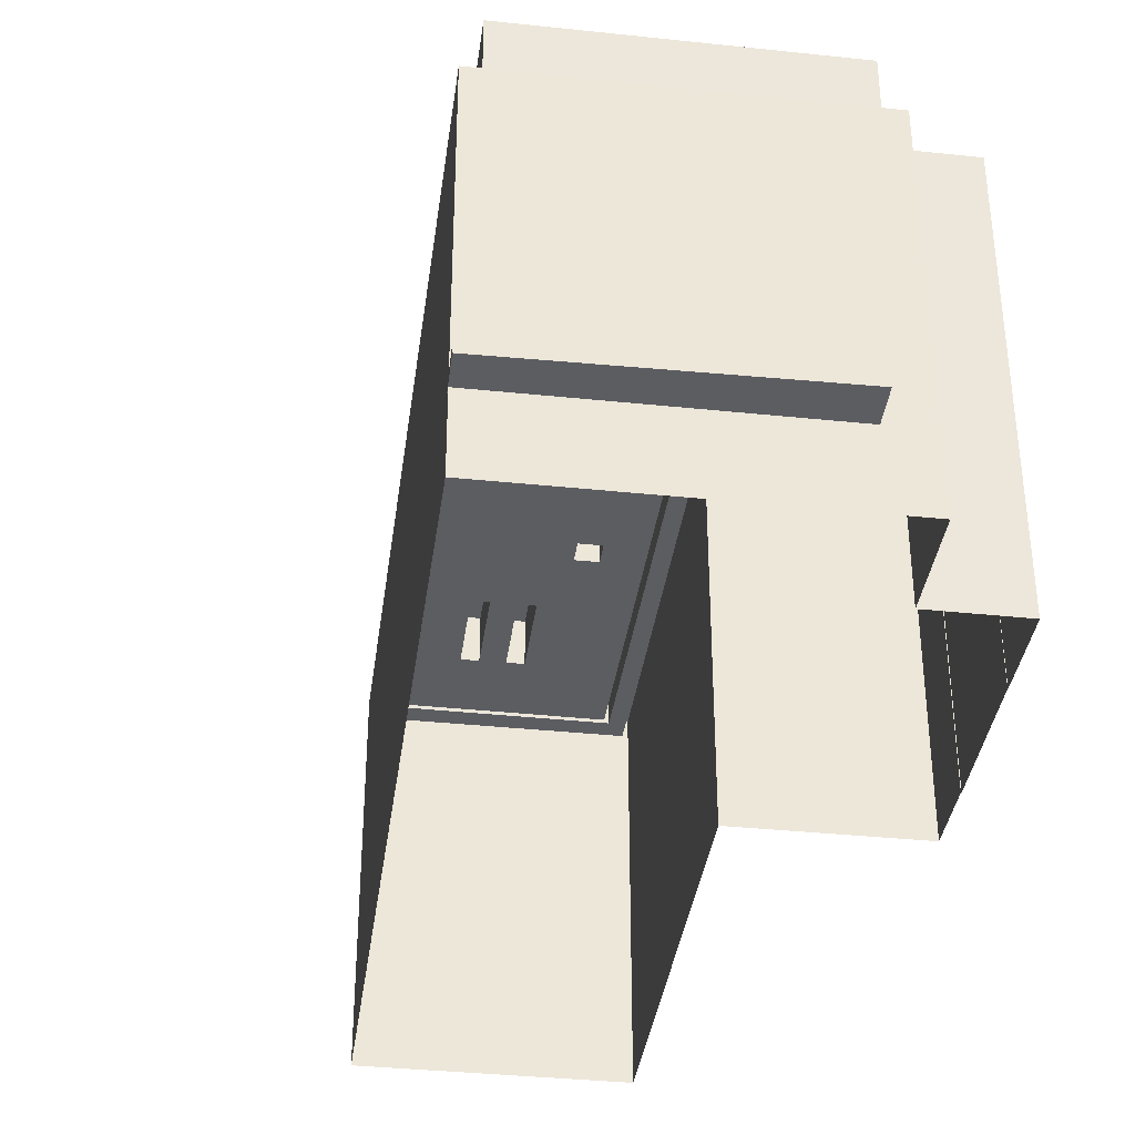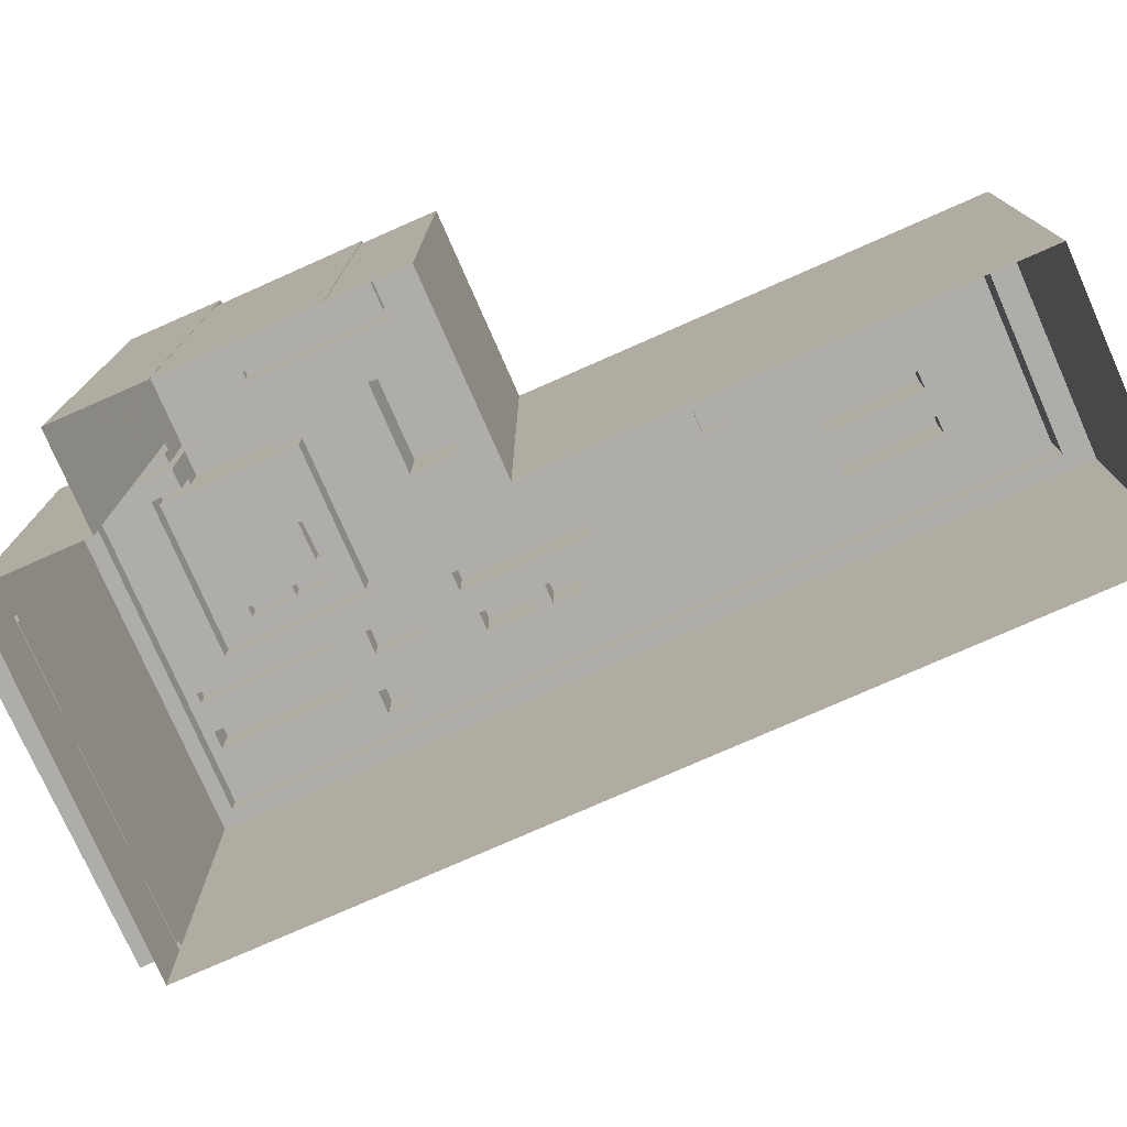
<metadata>
{"format":"obj","ext":"obj","renderer":"f3d","projection":"perspective","resolution":1024,"background":"white","views":[{"elev":-37.0,"azim":140.0,"up":"+Z"},{"elev":-77.4,"azim":-98.6,"up":"+Z"}]}
</metadata>
<code>
v 1.252e+04 -1.505e+04 19.39
v 1.252e+04 -1.505e+04 19.39
v 1.252e+04 -1.505e+04 19.39
v 1.252e+04 -1.506e+04 19.39
v 1.252e+04 -1.506e+04 19.39
v 1.252e+04 -1.506e+04 19.39
v 1.252e+04 -1.506e+04 19.39
v 1.253e+04 -1.505e+04 19.39
v 1.253e+04 -1.505e+04 19.39
v 1.254e+04 -1.505e+04 19.39
v 1.251e+04 -1.508e+04 19.39
v 1.252e+04 -1.509e+04 19.39
v 1.254e+04 -1.505e+04 23.04
v 1.254e+04 -1.505e+04 23.04
v 1.254e+04 -1.506e+04 23.04
v 1.253e+04 -1.505e+04 23.04
v 1.253e+04 -1.505e+04 23.04
v 1.253e+04 -1.505e+04 39.48
v 1.253e+04 -1.505e+04 39.48
v 1.253e+04 -1.506e+04 39.48
v 1.253e+04 -1.506e+04 39.48
v 1.253e+04 -1.505e+04 39.48
v 1.253e+04 -1.505e+04 39.48
v 1.254e+04 -1.505e+04 23.09
v 1.254e+04 -1.505e+04 23.09
v 1.253e+04 -1.505e+04 23.09
v 1.253e+04 -1.505e+04 23.09
v 1.253e+04 -1.505e+04 23.49
v 1.253e+04 -1.505e+04 23.49
v 1.253e+04 -1.505e+04 23.49
v 1.253e+04 -1.505e+04 23.49
v 1.254e+04 -1.506e+04 23.49
v 1.254e+04 -1.505e+04 23.49
v 1.254e+04 -1.505e+04 23.49
v 1.254e+04 -1.505e+04 23.49
v 1.254e+04 -1.505e+04 23.49
v 1.253e+04 -1.507e+04 36.65
v 1.253e+04 -1.507e+04 36.65
v 1.253e+04 -1.507e+04 36.65
v 1.252e+04 -1.508e+04 36.65
v 1.252e+04 -1.508e+04 36.65
v 1.253e+04 -1.507e+04 36.65
v 1.253e+04 -1.507e+04 36.65
v 1.253e+04 -1.507e+04 36.65
v 1.253e+04 -1.507e+04 36.65
v 1.254e+04 -1.505e+04 36.65
v 1.254e+04 -1.505e+04 36.65
v 1.254e+04 -1.505e+04 36.65
v 1.254e+04 -1.505e+04 36.65
v 1.252e+04 -1.508e+04 36.65
v 1.252e+04 -1.508e+04 36.65
v 1.252e+04 -1.509e+04 36.65
v 1.254e+04 -1.506e+04 36.65
v 1.254e+04 -1.506e+04 36.65
v 1.254e+04 -1.506e+04 36.65
v 1.254e+04 -1.506e+04 36.65
v 1.254e+04 -1.506e+04 36.65
v 1.254e+04 -1.506e+04 36.65
v 1.252e+04 -1.507e+04 36.65
v 1.252e+04 -1.508e+04 36.65
v 1.253e+04 -1.507e+04 36.65
v 1.252e+04 -1.508e+04 36.65
v 1.252e+04 -1.508e+04 36.65
v 1.252e+04 -1.508e+04 36.65
v 1.252e+04 -1.508e+04 36.65
v 1.254e+04 -1.505e+04 36.65
v 1.253e+04 -1.506e+04 36.65
v 1.254e+04 -1.505e+04 36.65
v 1.253e+04 -1.505e+04 36.65
v 1.253e+04 -1.506e+04 36.65
v 1.253e+04 -1.506e+04 36.65
v 1.253e+04 -1.505e+04 36.65
v 1.252e+04 -1.507e+04 36.65
v 1.252e+04 -1.508e+04 36.65
v 1.253e+04 -1.507e+04 36.65
v 1.253e+04 -1.506e+04 36.65
v 1.253e+04 -1.506e+04 36.65
v 1.252e+04 -1.507e+04 36.65
v 1.251e+04 -1.508e+04 36.65
v 1.252e+04 -1.506e+04 36.65
v 1.253e+04 -1.506e+04 36.65
v 1.252e+04 -1.506e+04 36.65
v 1.253e+04 -1.506e+04 36.65
v 1.253e+04 -1.506e+04 36.65
v 1.252e+04 -1.507e+04 36.65
v 1.253e+04 -1.506e+04 36.65
v 1.253e+04 -1.507e+04 36.65
v 1.253e+04 -1.506e+04 36.65
v 1.253e+04 -1.505e+04 36.65
v 1.253e+04 -1.506e+04 36.65
v 1.254e+04 -1.505e+04 36.65
v 1.253e+04 -1.506e+04 36.65
v 1.253e+04 -1.506e+04 36.65
v 1.253e+04 -1.506e+04 36.65
v 1.254e+04 -1.505e+04 36.65
v 1.251e+04 -1.508e+04 36.65
v 1.251e+04 -1.508e+04 36.65
v 1.252e+04 -1.506e+04 36.65
v 1.252e+04 -1.506e+04 36.65
v 1.252e+04 -1.506e+04 36.65
v 1.252e+04 -1.506e+04 36.65
v 1.254e+04 -1.506e+04 36.65
v 1.252e+04 -1.509e+04 36.65
v 1.253e+04 -1.506e+04 36.65
v 1.253e+04 -1.506e+04 36.65
v 1.253e+04 -1.506e+04 36.65
v 1.253e+04 -1.505e+04 36.65
v 1.253e+04 -1.505e+04 36.65
v 1.253e+04 -1.505e+04 36.65
v 1.253e+04 -1.505e+04 36.65
v 1.253e+04 -1.506e+04 36.65
v 1.253e+04 -1.505e+04 36.65
v 1.253e+04 -1.506e+04 36.65
v 1.253e+04 -1.506e+04 36.65
v 1.253e+04 -1.505e+04 36.65
v 1.253e+04 -1.505e+04 36.65
v 1.253e+04 -1.505e+04 36.65
v 1.253e+04 -1.505e+04 36.65
v 1.253e+04 -1.505e+04 36.65
v 1.253e+04 -1.505e+04 36.65
v 1.253e+04 -1.505e+04 36.65
v 1.253e+04 -1.505e+04 36.65
v 1.253e+04 -1.506e+04 36.65
v 1.253e+04 -1.506e+04 36.65
v 1.253e+04 -1.506e+04 36.65
v 1.253e+04 -1.506e+04 36.65
v 1.253e+04 -1.506e+04 36.65
v 1.253e+04 -1.506e+04 36.65
v 1.253e+04 -1.505e+04 36.65
v 1.252e+04 -1.505e+04 36.65
v 1.253e+04 -1.506e+04 36.65
v 1.252e+04 -1.506e+04 36.65
v 1.252e+04 -1.506e+04 36.65
v 1.252e+04 -1.506e+04 36.65
v 1.252e+04 -1.506e+04 36.65
v 1.252e+04 -1.506e+04 36.65
v 1.252e+04 -1.506e+04 36.65
v 1.252e+04 -1.506e+04 36.65
v 1.252e+04 -1.506e+04 36.65
v 1.252e+04 -1.506e+04 36.65
v 1.251e+04 -1.508e+04 36.65
v 1.251e+04 -1.508e+04 36.65
v 1.252e+04 -1.509e+04 36.65
v 1.253e+04 -1.505e+04 36.65
v 1.253e+04 -1.505e+04 36.65
v 1.253e+04 -1.505e+04 36.65
v 1.254e+04 -1.505e+04 36.65
v 1.252e+04 -1.509e+04 36.65
v 1.253e+04 -1.505e+04 36.65
v 1.254e+04 -1.506e+04 36.65
v 1.253e+04 -1.505e+04 36.65
v 1.253e+04 -1.506e+04 36.65
v 1.253e+04 -1.506e+04 36.65
v 1.253e+04 -1.506e+04 36.65
v 1.253e+04 -1.506e+04 36.65
v 1.253e+04 -1.506e+04 36.65
v 1.254e+04 -1.505e+04 36.65
v 1.252e+04 -1.508e+04 36.65
v 1.253e+04 -1.507e+04 36.65
v 1.254e+04 -1.506e+04 36.65
v 1.252e+04 -1.508e+04 36.65
v 1.253e+04 -1.506e+04 36.65
v 1.253e+04 -1.506e+04 36.65
v 1.253e+04 -1.507e+04 36.65
v 1.253e+04 -1.506e+04 36.65
v 1.253e+04 -1.507e+04 36.65
v 1.253e+04 -1.506e+04 36.65
v 1.252e+04 -1.509e+04 37.65
v 1.254e+04 -1.505e+04 37.65
v 1.254e+04 -1.505e+04 37.65
v 1.253e+04 -1.505e+04 37.65
v 1.251e+04 -1.508e+04 37.65
v 1.251e+04 -1.508e+04 37.65
v 1.252e+04 -1.506e+04 37.65
v 1.252e+04 -1.506e+04 37.65
v 1.252e+04 -1.506e+04 37.65
v 1.253e+04 -1.505e+04 37.65
v 1.253e+04 -1.505e+04 37.65
v 1.252e+04 -1.506e+04 37.65
v 1.252e+04 -1.506e+04 37.65
v 1.253e+04 -1.505e+04 37.65
v 1.252e+04 -1.506e+04 37.65
v 1.252e+04 -1.509e+04 37.65
v 1.252e+04 -1.508e+04 38.95
v 1.252e+04 -1.508e+04 38.95
v 1.252e+04 -1.508e+04 38.95
v 1.252e+04 -1.508e+04 38.95
v 1.253e+04 -1.507e+04 38.88
v 1.253e+04 -1.507e+04 38.88
v 1.253e+04 -1.507e+04 38.88
v 1.253e+04 -1.507e+04 38.88
v 1.253e+04 -1.506e+04 38.88
v 1.253e+04 -1.506e+04 38.88
v 1.253e+04 -1.507e+04 38.88
v 1.253e+04 -1.507e+04 38.88
v 1.252e+04 -1.508e+04 38.95
v 1.252e+04 -1.508e+04 38.95
v 1.252e+04 -1.508e+04 38.95
v 1.252e+04 -1.508e+04 38.95
v 1.252e+04 -1.507e+04 37.54
v 1.252e+04 -1.507e+04 37.54
v 1.252e+04 -1.507e+04 37.54
v 1.252e+04 -1.507e+04 37.54
v 1.254e+04 -1.505e+04 37.66
v 1.254e+04 -1.505e+04 37.66
v 1.253e+04 -1.506e+04 37.65
v 1.253e+04 -1.506e+04 37.65
v 1.253e+04 -1.506e+04 38.13
v 1.253e+04 -1.506e+04 38.13
v 1.253e+04 -1.506e+04 38.13
v 1.253e+04 -1.506e+04 38.13
v 1.253e+04 -1.507e+04 38.88
v 1.253e+04 -1.506e+04 38.88
v 1.253e+04 -1.507e+04 38.88
v 1.253e+04 -1.506e+04 38.88
v 1.252e+04 -1.509e+04 41.06
v 1.254e+04 -1.506e+04 41.07
v 1.254e+04 -1.506e+04 41.07
v 1.253e+04 -1.505e+04 41.07
v 1.251e+04 -1.508e+04 41.06
v 1.251e+04 -1.508e+04 41.06
v 1.252e+04 -1.506e+04 41.06
v 1.252e+04 -1.506e+04 41.06
v 1.252e+04 -1.506e+04 41.06
v 1.253e+04 -1.505e+04 41.07
v 1.253e+04 -1.505e+04 41.07
v 1.252e+04 -1.506e+04 41.06
v 1.252e+04 -1.506e+04 41.06
v 1.253e+04 -1.505e+04 41.07
v 1.252e+04 -1.506e+04 41.06
v 1.252e+04 -1.509e+04 41.06
v 1.253e+04 -1.505e+04 39.86
v 1.253e+04 -1.505e+04 39.86
v 1.253e+04 -1.505e+04 39.86
v 1.253e+04 -1.505e+04 39.86
v 1.252e+04 -1.505e+04 39.86
v 1.252e+04 -1.505e+04 39.86
v 1.253e+04 -1.505e+04 39.86
v 1.253e+04 -1.505e+04 39.86
v 1.253e+04 -1.505e+04 40.66
v 1.253e+04 -1.505e+04 40.66
v 1.253e+04 -1.506e+04 40.66
v 1.252e+04 -1.505e+04 40.66
v 1.252e+04 -1.505e+04 40.66
v 1.252e+04 -1.505e+04 40.66
v 1.253e+04 -1.505e+04 40.66
v 1.253e+04 -1.505e+04 40.66
v 1.252e+04 -1.505e+04 40.66
v 1.253e+04 -1.505e+04 40.66
v 1.253e+04 -1.505e+04 40.66
v 1.253e+04 -1.505e+04 40.66
v 1.253e+04 -1.506e+04 39.63
v 1.253e+04 -1.505e+04 39.63
v 1.253e+04 -1.506e+04 39.63
v 1.253e+04 -1.505e+04 39.63
v 1.253e+04 -1.505e+04 39.63
v 1.253e+04 -1.505e+04 39.63
v 1.253e+04 -1.506e+04 38.82
v 1.254e+04 -1.505e+04 38.83
v 1.253e+04 -1.506e+04 38.82
v 1.253e+04 -1.505e+04 38.83
v 1.253e+04 -1.505e+04 38.83
v 1.253e+04 -1.506e+04 38.82
v 1.253e+04 -1.506e+04 38.82
v 1.253e+04 -1.505e+04 38.82
v 1.253e+04 -1.505e+04 38.83
v 1.253e+04 -1.506e+04 38.82
v 1.253e+04 -1.505e+04 38.82
v 1.253e+04 -1.505e+04 38.83
v 1.253e+04 -1.505e+04 38.83
v 1.252e+04 -1.505e+04 37.89
v 1.252e+04 -1.506e+04 37.89
v 1.252e+04 -1.506e+04 37.89
v 1.252e+04 -1.505e+04 37.89
v 1.252e+04 -1.506e+04 38.69
v 1.252e+04 -1.505e+04 38.69
v 1.252e+04 -1.506e+04 38.69
v 1.252e+04 -1.506e+04 38.69
v 1.252e+04 -1.506e+04 38.69
v 1.252e+04 -1.505e+04 38.69
v 1.252e+04 -1.505e+04 38.69
v 1.252e+04 -1.505e+04 38.69
v 1.253e+04 -1.506e+04 40.04
v 1.252e+04 -1.506e+04 40.04
v 1.252e+04 -1.506e+04 40.04
v 1.253e+04 -1.506e+04 40.04
v 1.254e+04 -1.506e+04 38.72
v 1.254e+04 -1.506e+04 38.72
v 1.254e+04 -1.506e+04 38.72
v 1.254e+04 -1.506e+04 38.72
v 1.253e+04 -1.506e+04 37.66
v 1.253e+04 -1.506e+04 37.66
v 1.253e+04 -1.506e+04 37.66
v 1.253e+04 -1.506e+04 37.66
v 1.254e+04 -1.506e+04 38.55
v 1.254e+04 -1.505e+04 38.55
v 1.254e+04 -1.506e+04 38.55
v 1.254e+04 -1.505e+04 38.55
v 1.253e+04 -1.506e+04 37.66
v 1.253e+04 -1.506e+04 37.66
v 1.253e+04 -1.506e+04 37.66
v 1.253e+04 -1.506e+04 37.66
v 1.253e+04 -1.505e+04 37.66
v 1.253e+04 -1.505e+04 37.66
v 1.253e+04 -1.506e+04 37.66
v 1.253e+04 -1.506e+04 37.66
f 1 2 3
f 4 5 1
f 6 4 7
f 8 9 10
f 1 3 8
f 11 7 12
f 12 7 10
f 4 1 7
f 7 8 10
f 7 1 8
f 13 14 15
f 16 17 13
f 17 14 13
f 18 19 20
f 18 20 21
f 20 22 21
f 20 23 22
f 24 25 26
f 27 24 26
f 28 29 30
f 30 29 31
f 32 33 34
f 35 33 31
f 36 34 35
f 29 35 31
f 34 33 35
f 37 38 39
f 37 40 41
f 42 43 44
f 40 39 45
f 39 43 45
f 45 43 42
f 40 37 39
f 46 47 48
f 47 46 49
f 50 51 52
f 53 54 49
f 41 50 52
f 37 41 52
f 37 52 55
f 56 37 57
f 53 58 54
f 53 56 58
f 57 37 55
f 56 57 58
f 53 49 46
f 59 60 61
f 62 63 64
f 62 65 63
f 66 67 68
f 69 66 68
f 70 71 67
f 72 66 69
f 73 74 60
f 73 62 74
f 73 65 62
f 59 61 75
f 73 60 59
f 70 76 71
f 76 77 75
f 59 75 77
f 66 70 67
f 70 77 76
f 78 79 65
f 80 81 82
f 80 79 78
f 65 73 78
f 59 77 80
f 83 84 77
f 59 80 85
f 77 84 81
f 80 78 85
f 80 77 81
f 86 87 88
f 69 68 89
f 90 71 86
f 67 71 90
f 91 89 68
f 92 93 91
f 94 93 92
f 88 90 86
f 67 90 94
f 68 95 91
f 67 94 92
f 92 91 95
f 96 97 98
f 99 98 100
f 100 98 101
f 98 97 101
f 54 102 49
f 55 103 102
f 52 103 55
f 102 54 55
f 104 105 106
f 107 108 109
f 108 107 110
f 104 106 111
f 112 105 104
f 112 113 107
f 113 114 110
f 112 104 113
f 113 110 107
f 115 116 117
f 117 116 118
f 89 118 69
f 116 72 69
f 118 116 69
f 119 120 121
f 120 119 122
f 123 124 125
f 125 122 126
f 127 123 125
f 128 127 126
f 126 122 119
f 127 125 126
f 129 130 131
f 84 83 131
f 82 81 132
f 133 134 135
f 136 137 135
f 137 138 130
f 99 100 134
f 133 99 134
f 84 131 138
f 132 138 137
f 139 82 132
f 134 140 135
f 139 137 136
f 140 136 135
f 131 130 138
f 139 132 137
f 141 142 143
f 96 142 141
f 144 145 146
f 143 147 148
f 149 145 144
f 146 150 147
f 97 96 141
f 148 147 150
f 141 143 148
f 150 146 145
f 120 110 151
f 123 152 124
f 121 120 151
f 106 124 153
f 110 114 154
f 155 156 152
f 127 154 155
f 127 128 154
f 111 106 153
f 156 155 114
f 110 154 151
f 156 153 152
f 152 153 124
f 154 114 155
f 157 47 91
f 51 158 63
f 63 158 64
f 157 48 47
f 37 56 159
f 51 50 158
f 93 160 91
f 64 161 60
f 160 157 91
f 56 160 162
f 87 163 88
f 164 61 60
f 40 45 164
f 165 88 163
f 45 87 164
f 38 37 159
f 40 164 161
f 64 158 161
f 165 56 162
f 93 162 160
f 42 44 166
f 159 56 166
f 42 166 167
f 163 167 165
f 163 87 45
f 161 164 60
f 165 167 56
f 166 56 167
f 168 169 170
f 170 169 171
f 172 168 173
f 174 175 176
f 177 178 171
f 176 175 179
f 179 172 173
f 180 174 176
f 181 178 177
f 176 179 182
f 178 170 171
f 183 168 170
f 179 173 182
f 173 168 183
f 184 185 186
f 187 184 186
f 188 189 190
f 191 188 190
f 192 193 194
f 195 192 194
f 196 197 198
f 199 196 198
f 200 201 202
f 203 200 202
f 204 205 206
f 207 204 206
f 208 209 210
f 211 208 210
f 212 213 214
f 212 215 213
f 216 217 218
f 218 217 219
f 220 216 221
f 222 223 224
f 225 226 219
f 224 223 227
f 227 220 221
f 228 222 224
f 229 226 225
f 224 227 230
f 226 218 219
f 231 216 218
f 227 221 230
f 221 216 231
f 232 233 234
f 234 235 236
f 235 237 236
f 232 238 233
f 235 239 237
f 234 233 235
f 240 241 242
f 242 243 244
f 243 245 244
f 240 246 241
f 247 245 248
f 249 247 248
f 241 246 250
f 242 251 243
f 242 241 251
f 248 245 243
f 252 253 254
f 253 255 254
f 256 252 254
f 257 256 254
f 258 259 260
f 261 259 262
f 263 258 264
f 263 264 265
f 266 261 262
f 265 264 267
f 267 264 268
f 269 261 266
f 270 259 261
f 260 259 270
f 264 258 260
f 271 272 273
f 274 271 273
f 275 276 277
f 275 278 279
f 278 280 279
f 276 281 277
f 278 282 280
f 275 277 278
f 283 284 285
f 286 283 285
f 287 288 289
f 290 287 289
f 291 292 293
f 294 291 293
f 295 296 297
f 295 298 296
f 299 300 301
f 299 302 300
f 303 304 305
f 306 303 305
f 28 26 29
f 28 27 26
f 29 26 25
f 35 29 25
f 36 35 25
f 24 36 25
f 30 31 17
f 16 30 17
f 17 31 33
f 14 17 33
f 32 14 33
f 32 15 14
f 13 15 10
f 10 15 12
f 169 168 32
f 34 169 32
f 32 168 12
f 15 32 12
f 168 172 11
f 12 168 11
f 172 179 7
f 11 172 7
f 179 175 6
f 7 179 6
f 4 6 175
f 174 4 175
f 177 171 9
f 8 177 9
f 13 10 16
f 36 169 34
f 169 28 171
f 10 9 16
f 9 171 30
f 27 36 24
f 16 9 30
f 171 28 30
f 27 28 36
f 36 28 169
f 146 170 178
f 146 147 170
f 183 170 147
f 143 183 147
f 142 183 143
f 142 173 183
f 142 96 173
f 96 98 182
f 96 182 173
f 98 99 182
f 99 133 176
f 99 176 182
f 135 176 133
f 135 180 176
f 181 146 178
f 181 144 146
f 187 186 158
f 50 187 158
f 186 185 161
f 158 186 161
f 41 40 184
f 40 185 184
f 40 161 185
f 41 187 50
f 41 184 187
f 191 190 38
f 191 38 159
f 190 39 38
f 43 39 190
f 189 43 190
f 44 189 188
f 188 166 44
f 43 189 44
f 191 166 188
f 191 159 166
f 195 194 45
f 42 195 45
f 194 193 163
f 45 194 163
f 163 192 167
f 163 193 192
f 167 195 42
f 167 192 195
f 64 198 62
f 64 199 198
f 74 198 197
f 74 62 198
f 74 196 60
f 74 197 196
f 60 196 199
f 64 60 199
f 78 202 201
f 78 73 202
f 85 201 200
f 85 78 201
f 85 200 203
f 59 85 203
f 59 203 202
f 73 59 202
f 92 206 67
f 92 207 206
f 206 68 67
f 206 205 68
f 95 68 205
f 204 95 205
f 95 204 207
f 92 95 207
f 211 210 88
f 211 88 165
f 210 90 88
f 94 90 210
f 209 94 210
f 94 209 93
f 209 208 93
f 208 162 93
f 211 162 208
f 211 165 162
f 75 61 214
f 61 164 212
f 214 61 212
f 214 213 76
f 75 214 76
f 86 71 215
f 71 76 213
f 71 213 215
f 164 87 212
f 87 86 215
f 87 215 212
f 217 145 219
f 217 150 145
f 216 148 150
f 217 216 150
f 141 148 216
f 220 141 216
f 220 227 97
f 220 97 141
f 227 101 97
f 101 227 100
f 100 223 134
f 100 227 223
f 140 134 223
f 222 140 223
f 228 140 222
f 228 136 140
f 224 136 228
f 224 139 136
f 224 230 82
f 224 82 139
f 230 80 82
f 221 79 80
f 230 221 80
f 79 221 65
f 221 231 63
f 65 221 63
f 231 103 52
f 63 231 51
f 51 231 52
f 102 231 218
f 102 103 231
f 102 218 49
f 218 226 91
f 49 218 47
f 226 118 89
f 47 218 91
f 91 226 89
f 250 229 233
f 229 246 226
f 226 246 118
f 238 250 233
f 118 246 117
f 229 250 246
f 225 233 229
f 225 235 233
f 239 235 249
f 149 247 145
f 235 225 249
f 145 247 219
f 247 225 219
f 249 225 247
f 8 3 177
f 144 181 149
f 149 181 247
f 3 245 177
f 245 247 177
f 177 247 181
f 267 20 265
f 129 265 19
f 254 242 257
f 257 242 244
f 130 129 276
f 1 280 2
f 265 20 19
f 2 280 244
f 257 276 19
f 271 274 281
f 282 271 281
f 280 282 244
f 281 276 257
f 129 19 276
f 281 257 244
f 282 281 244
f 244 3 2
f 244 245 3
f 242 254 255
f 242 255 240
f 20 267 268
f 240 23 107
f 268 112 23
f 23 112 107
f 20 268 23
f 255 23 240
f 115 117 266
f 269 107 109
f 107 269 240
f 117 246 266
f 246 240 266
f 266 240 269
f 238 232 241
f 250 238 241
f 249 248 237
f 239 249 237
f 251 241 232
f 234 251 232
f 236 251 234
f 236 243 251
f 243 236 237
f 248 243 237
f 22 253 252
f 21 22 252
f 18 252 256
f 18 21 252
f 19 18 256
f 257 19 256
f 23 253 22
f 23 255 253
f 70 258 77
f 77 258 83
f 83 263 131
f 83 258 263
f 264 260 106
f 105 264 106
f 260 125 124
f 106 260 124
f 260 270 122
f 125 260 122
f 129 131 263
f 265 129 263
f 266 262 116
f 115 266 116
f 262 259 72
f 262 72 116
f 259 66 72
f 122 270 120
f 120 270 110
f 110 261 108
f 110 270 261
f 66 258 70
f 66 259 258
f 112 264 105
f 112 268 264
f 269 108 261
f 269 109 108
f 274 273 277
f 281 274 277
f 272 277 273
f 272 278 277
f 271 282 278
f 272 271 278
f 135 137 180
f 4 174 5
f 137 275 180
f 5 174 279
f 180 275 279
f 174 180 279
f 279 1 5
f 279 280 1
f 275 130 276
f 275 137 130
f 286 285 132
f 81 286 132
f 138 285 284
f 138 132 285
f 138 283 84
f 138 284 283
f 84 286 81
f 84 283 286
f 289 288 57
f 55 289 57
f 288 287 58
f 57 288 58
f 58 290 54
f 58 287 290
f 54 289 55
f 54 290 289
f 104 111 293
f 111 153 294
f 293 111 294
f 293 292 113
f 104 293 113
f 156 114 291
f 114 113 292
f 114 292 291
f 156 294 153
f 156 291 294
f 160 56 297
f 56 53 295
f 56 295 297
f 297 157 160
f 297 296 157
f 157 296 48
f 296 298 48
f 298 46 48
f 46 298 295
f 53 46 295
f 301 300 152
f 123 301 152
f 300 302 155
f 152 300 155
f 155 299 127
f 155 302 299
f 127 301 123
f 127 299 301
f 154 128 305
f 305 128 306
f 128 126 306
f 305 304 151
f 154 305 151
f 119 121 303
f 121 151 304
f 121 304 303
f 119 306 126
f 119 303 306

</code>
